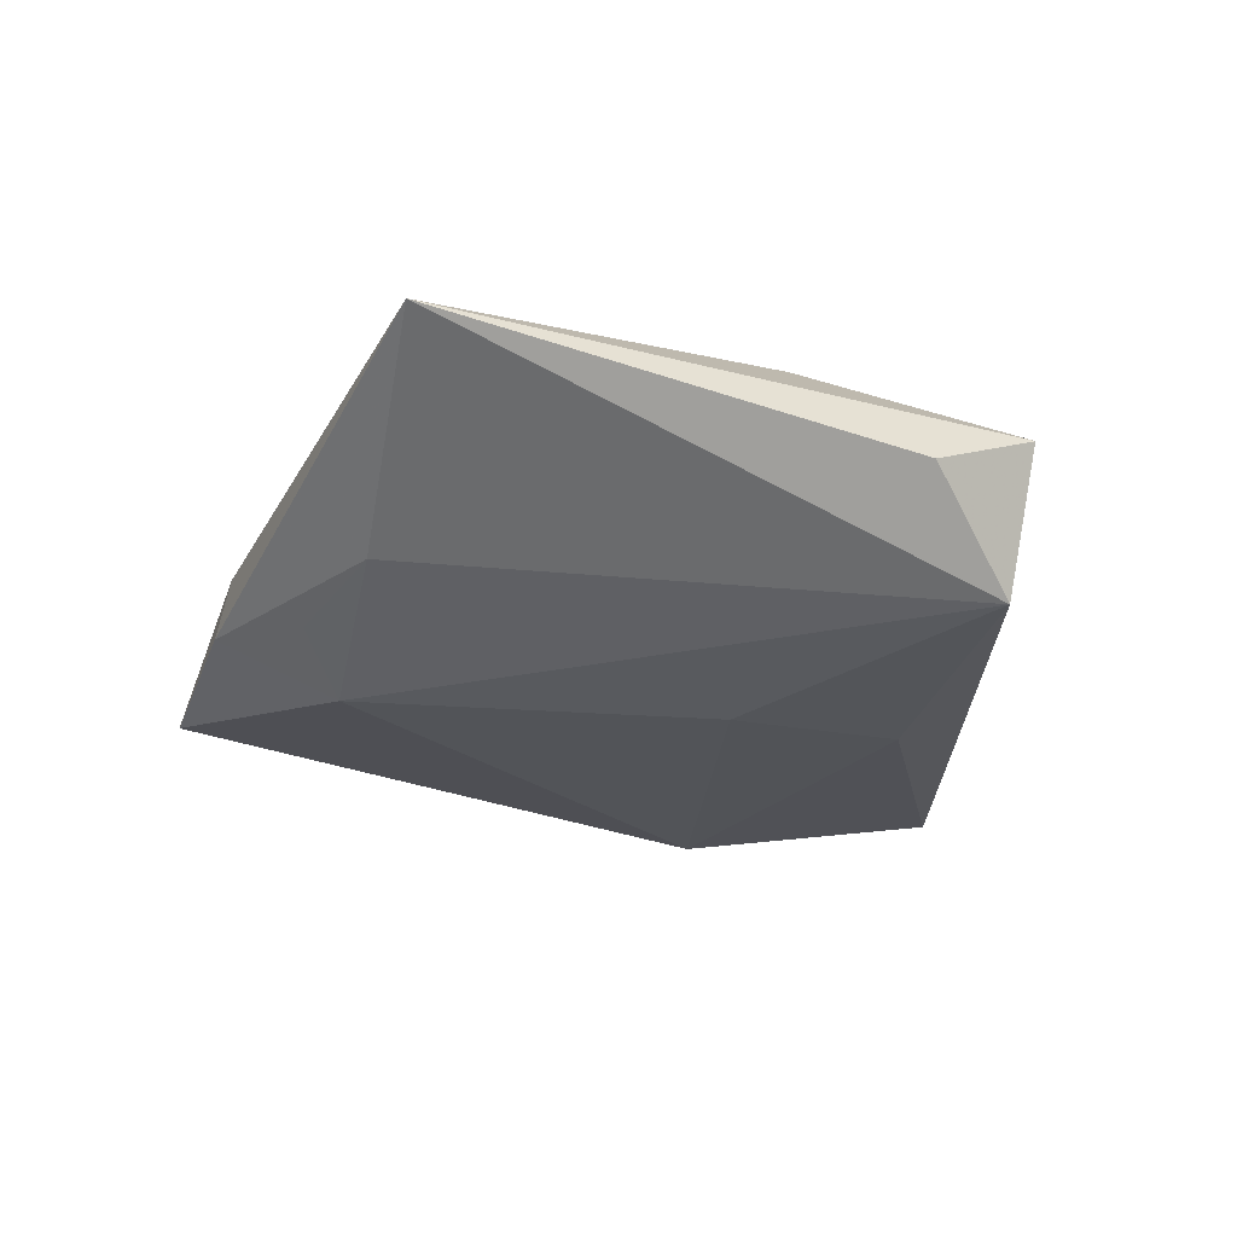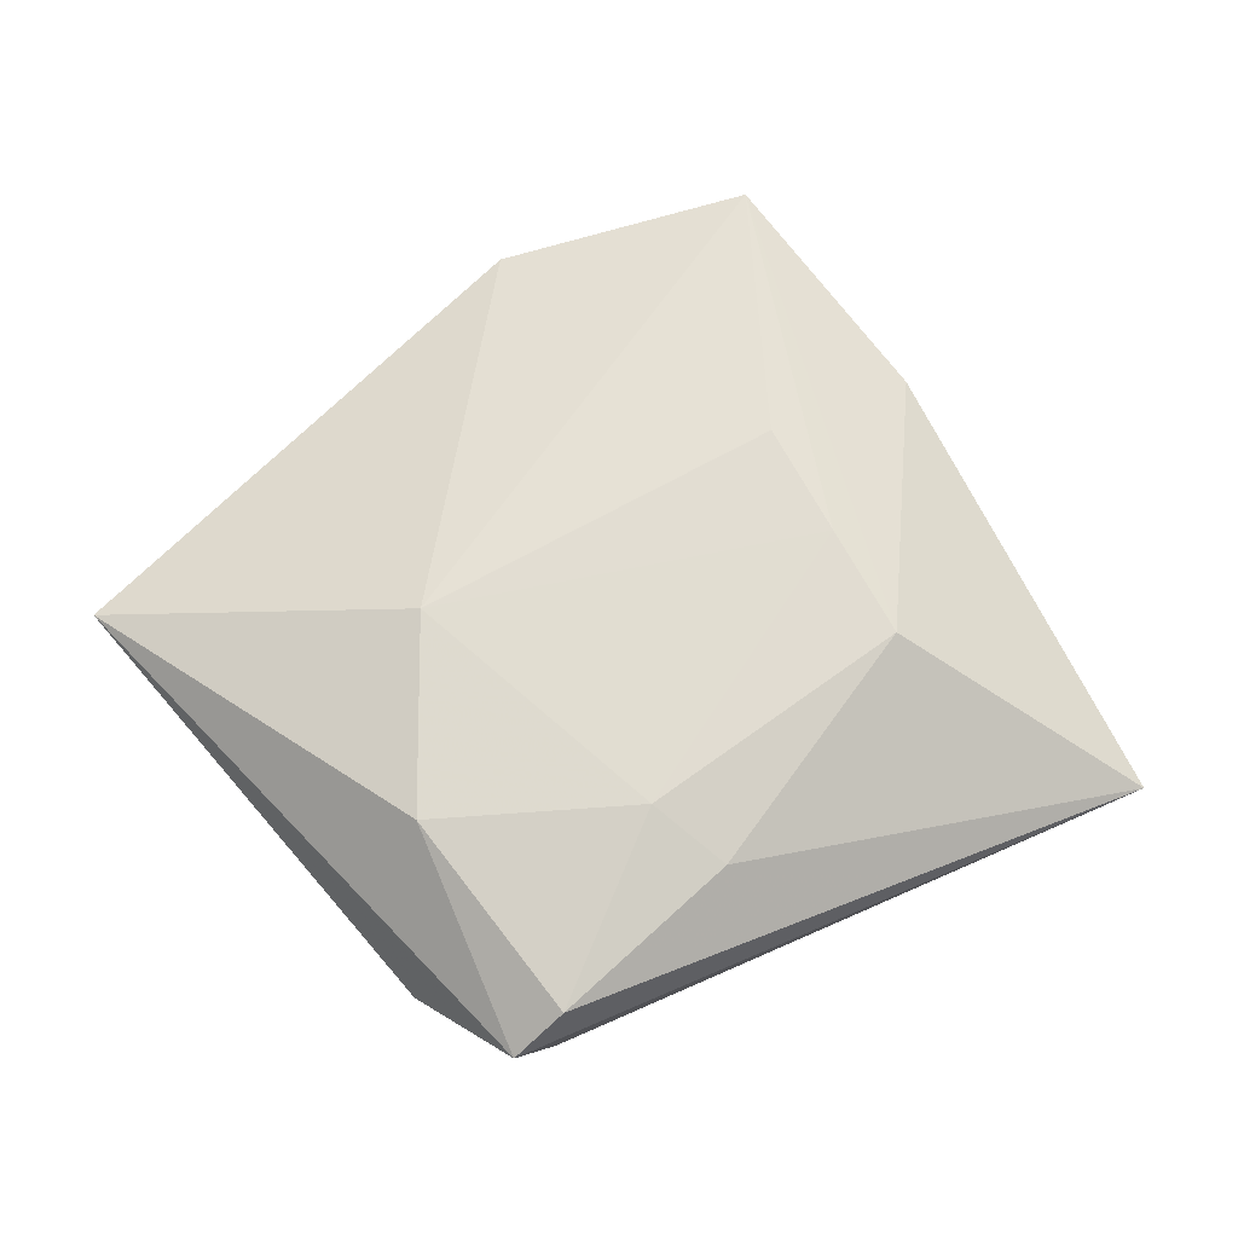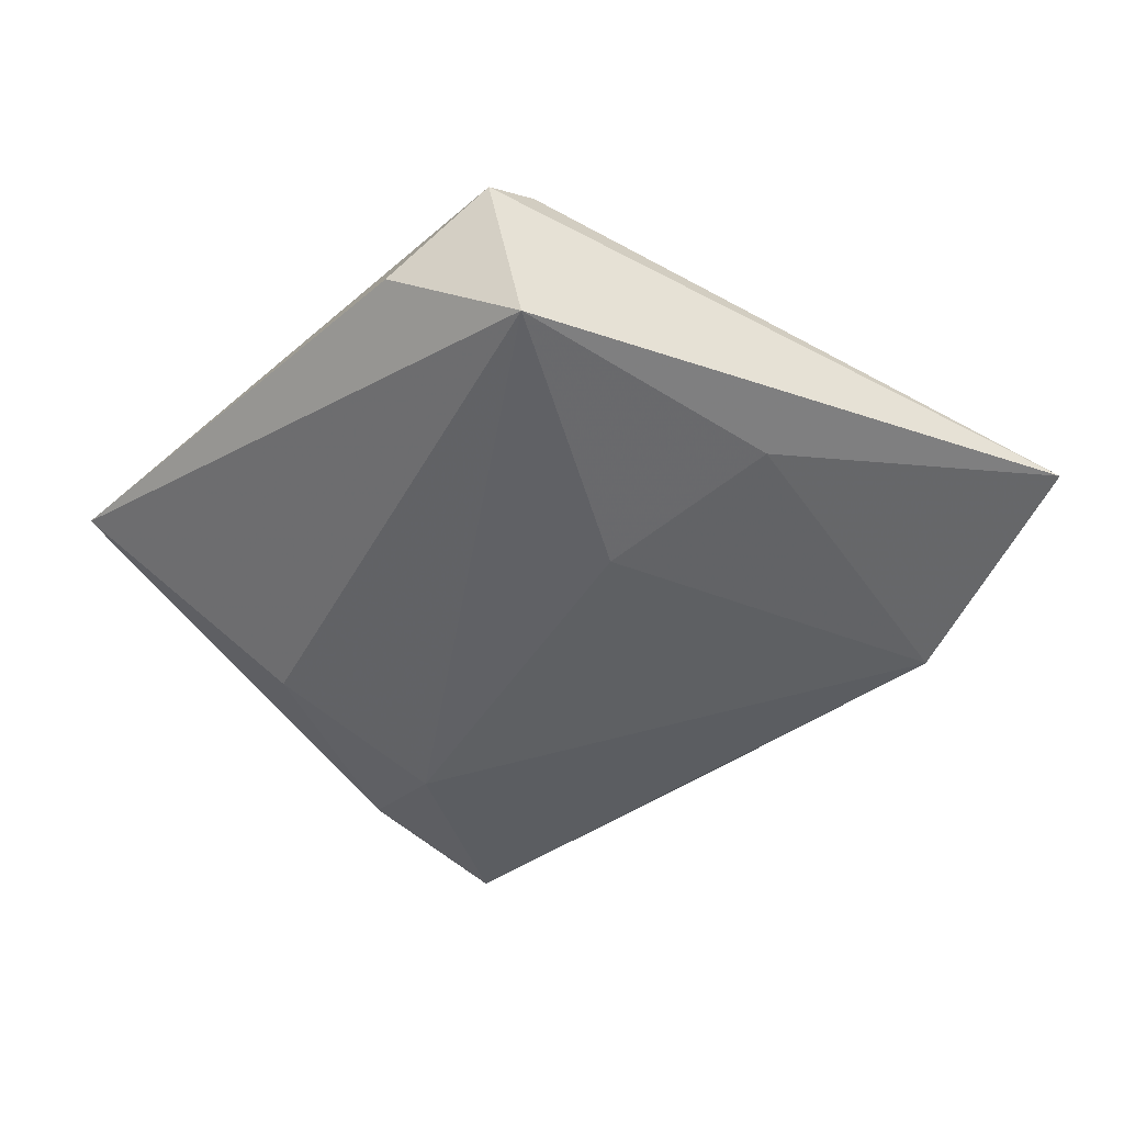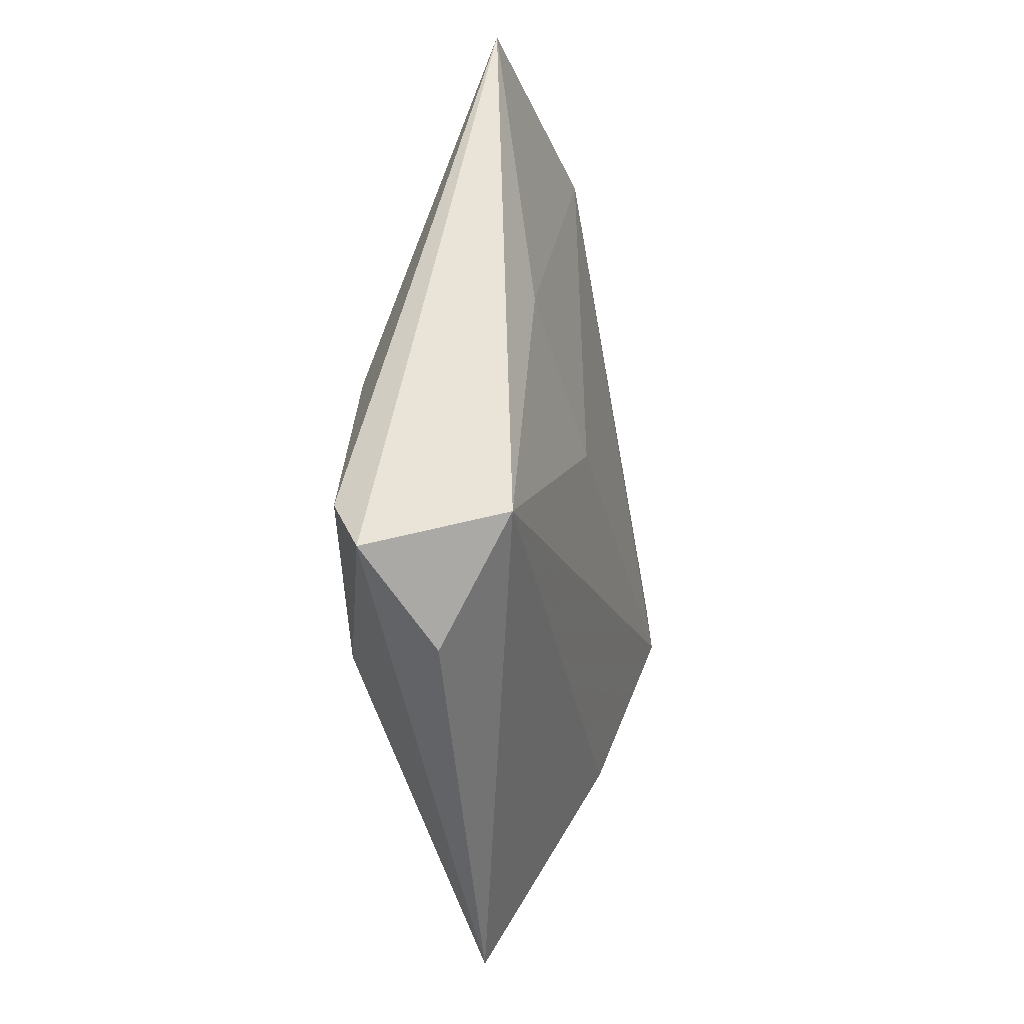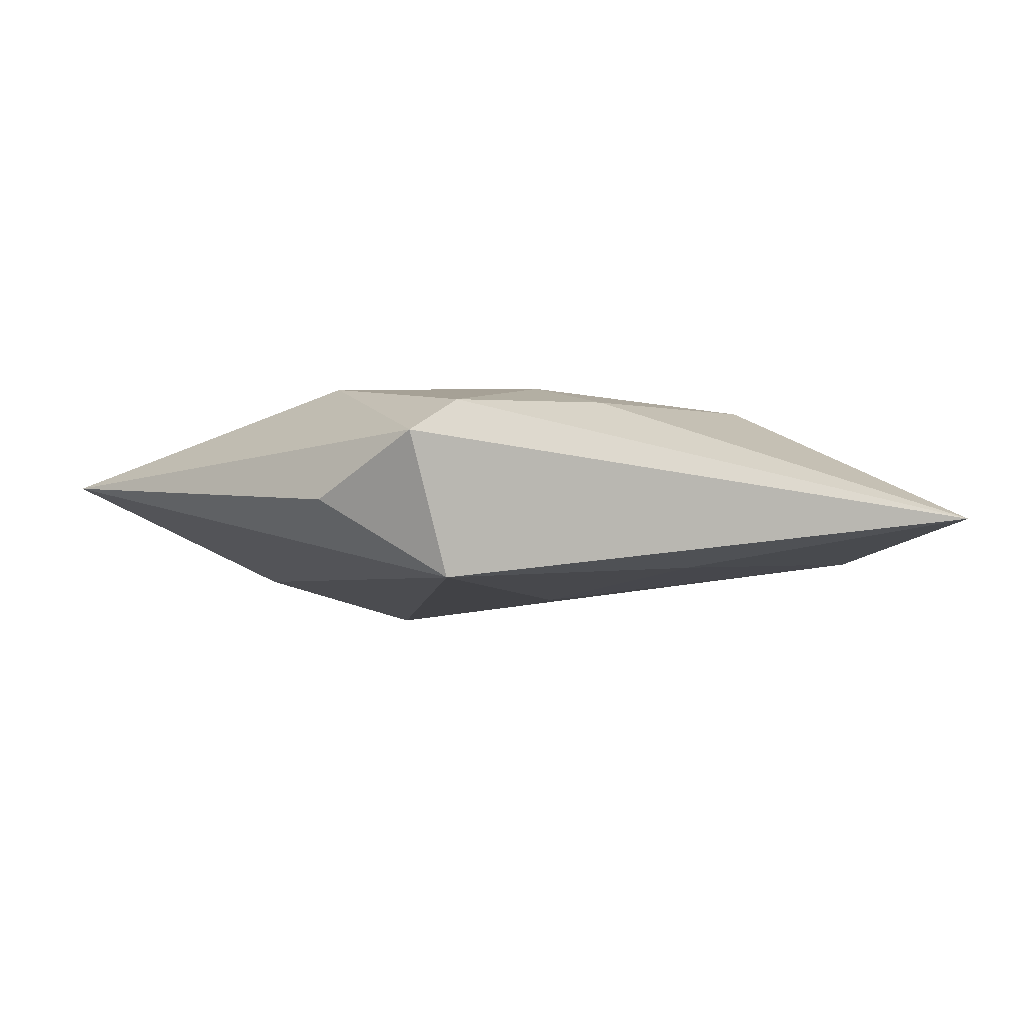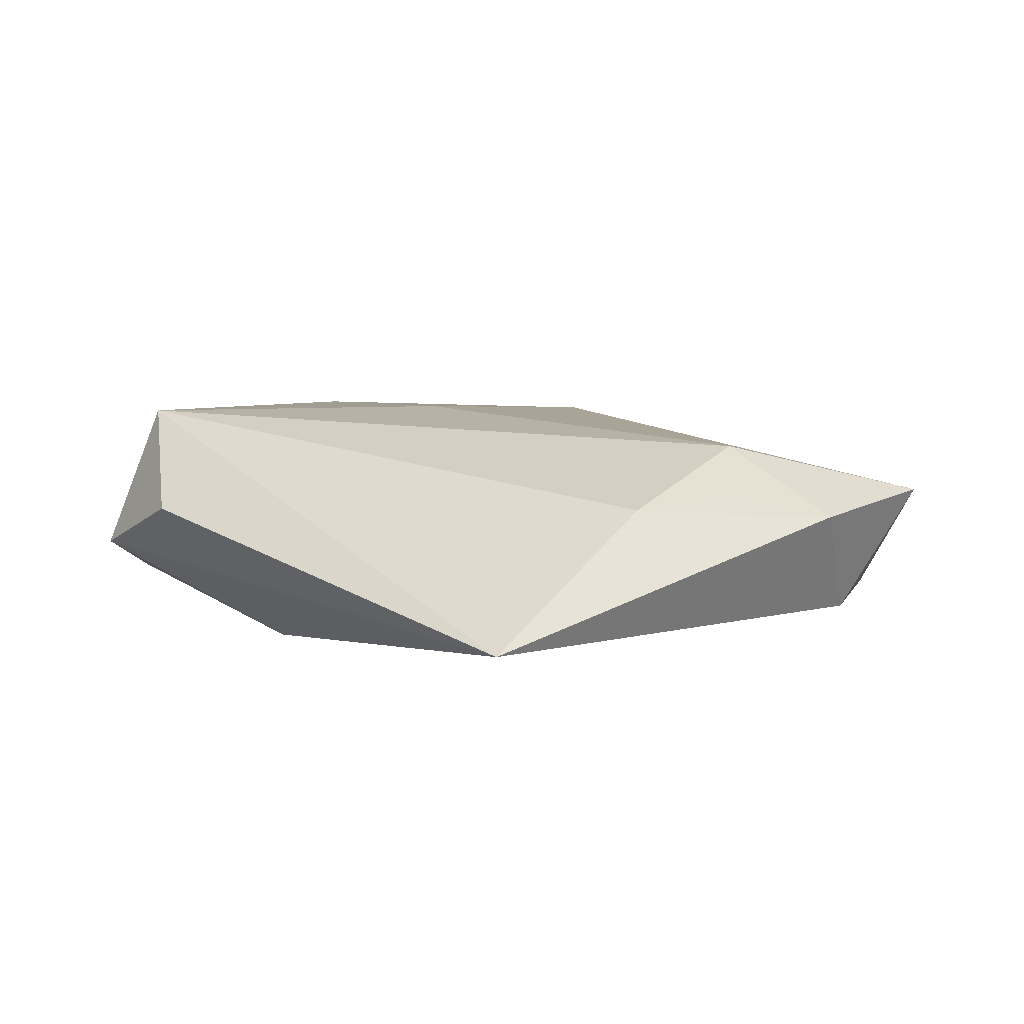
<metadata>
{"format":"obj","ext":"obj","renderer":"f3d","projection":"perspective","resolution":1024,"background":"white","views":[{"elev":-30.6,"azim":21.8,"up":"+Z"},{"elev":68.8,"azim":90.7,"up":"+Z"},{"elev":-49.1,"azim":87.6,"up":"+Z"},{"elev":-7.7,"azim":104.4,"up":"+Y"},{"elev":-5.4,"azim":91.5,"up":"+Z"},{"elev":-77.6,"azim":176.5,"up":"+Y"}]}
</metadata>
<code>
v -0.04104 -0.01365 0.005778
v 0.02378 0.02152 -0.009425
v -0.0376 -0.02164 -0.006794
v -0.02596 0.03098 0.006787
v -0.01761 0.01597 0.01191
v 0.003418 -0.02035 0.0126
v 0.02954 0.01125 0.009622
v -0.01424 -0.03275 -0.008621
v -0.02569 -0.02417 -0.009283
v 0.02588 -0.01994 0.01179
v 0.024 0.00362 0.0121
v 0.0406 -0.02059 -0.002825
v 0.01005 0.00504 -0.01247
v -0.04776 0.0135 0.009002
v -0.03298 0.01972 -0.003298
v -0.02576 -0.0155 -0.01338
v 0.01689 0.05613 -0.003017
v -0.009375 0.04401 -0.006725
v 0.04446 -0.004891 0.007917
v 0.005045 0.0287 0.01154
v -0.006183 0.02233 0.01187
v -0.04964 -0.007763 -0.007965
v 0.04825 -0.009873 0.004058
v 0.0007321 -0.05607 0.002673
v 0.04344 -0.00604 -0.0118
f 20 14 21
f 21 14 5
f 24 10 6
f 6 5 14
f 21 5 6
f 7 19 17
f 17 20 7
f 4 20 17
f 14 20 4
f 16 25 8
f 8 25 24
f 24 25 12
f 13 25 16
f 14 22 1
f 24 6 1
f 1 6 14
f 11 7 20
f 11 6 10
f 11 10 19
f 19 7 11
f 11 20 21
f 21 6 11
f 14 4 18
f 18 4 17
f 16 22 18
f 18 13 16
f 16 8 9
f 23 12 25
f 24 12 23
f 17 19 23
f 23 25 17
f 23 10 24
f 19 10 23
f 17 25 2
f 25 13 2
f 2 18 17
f 13 18 2
f 24 1 3
f 3 1 22
f 3 8 24
f 3 9 8
f 3 22 16
f 16 9 3
f 15 22 14
f 14 18 15
f 15 18 22

</code>
